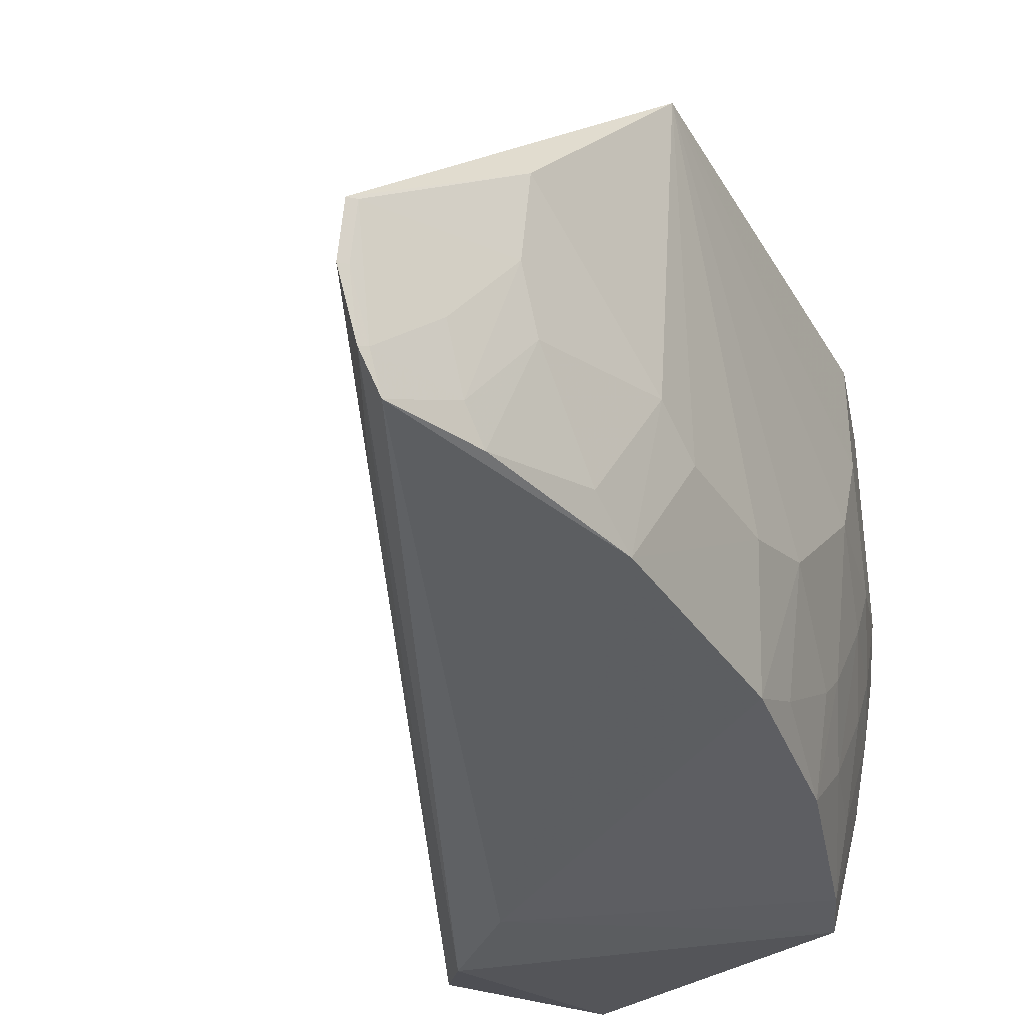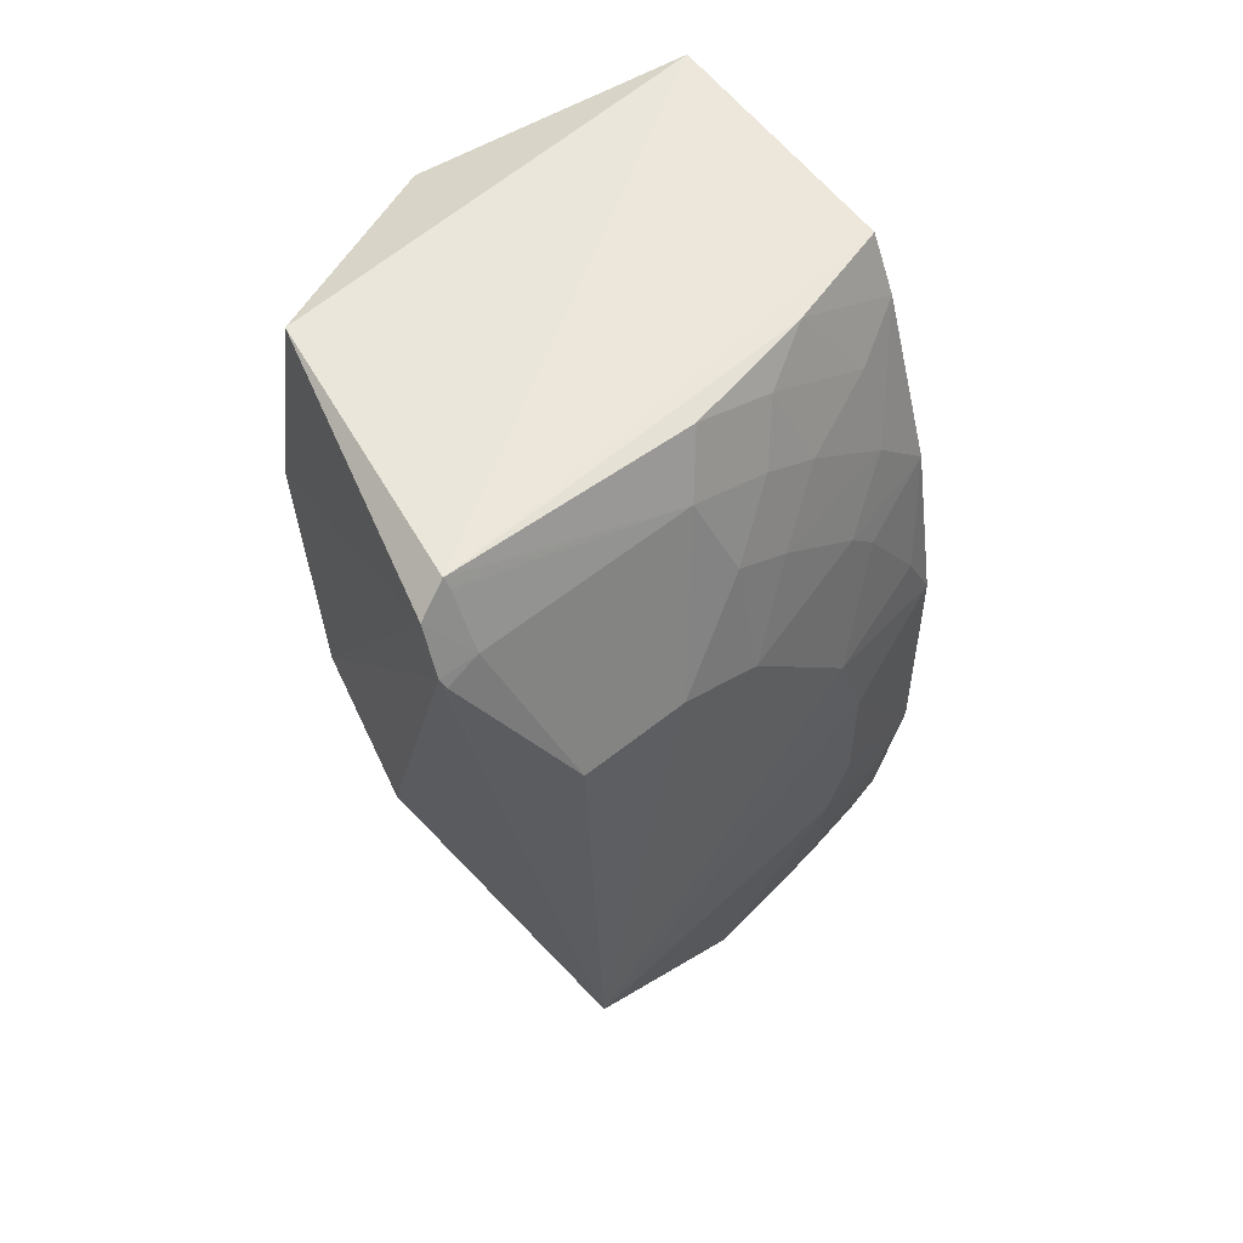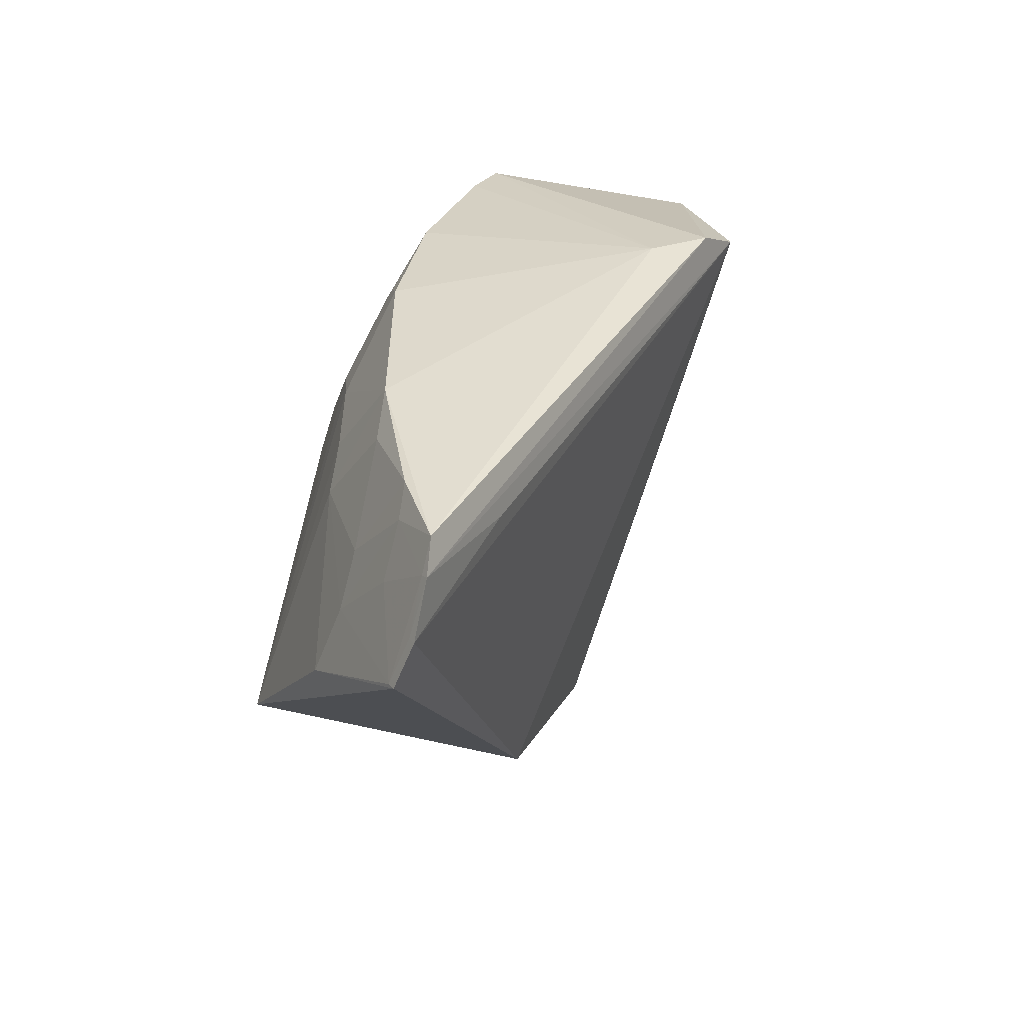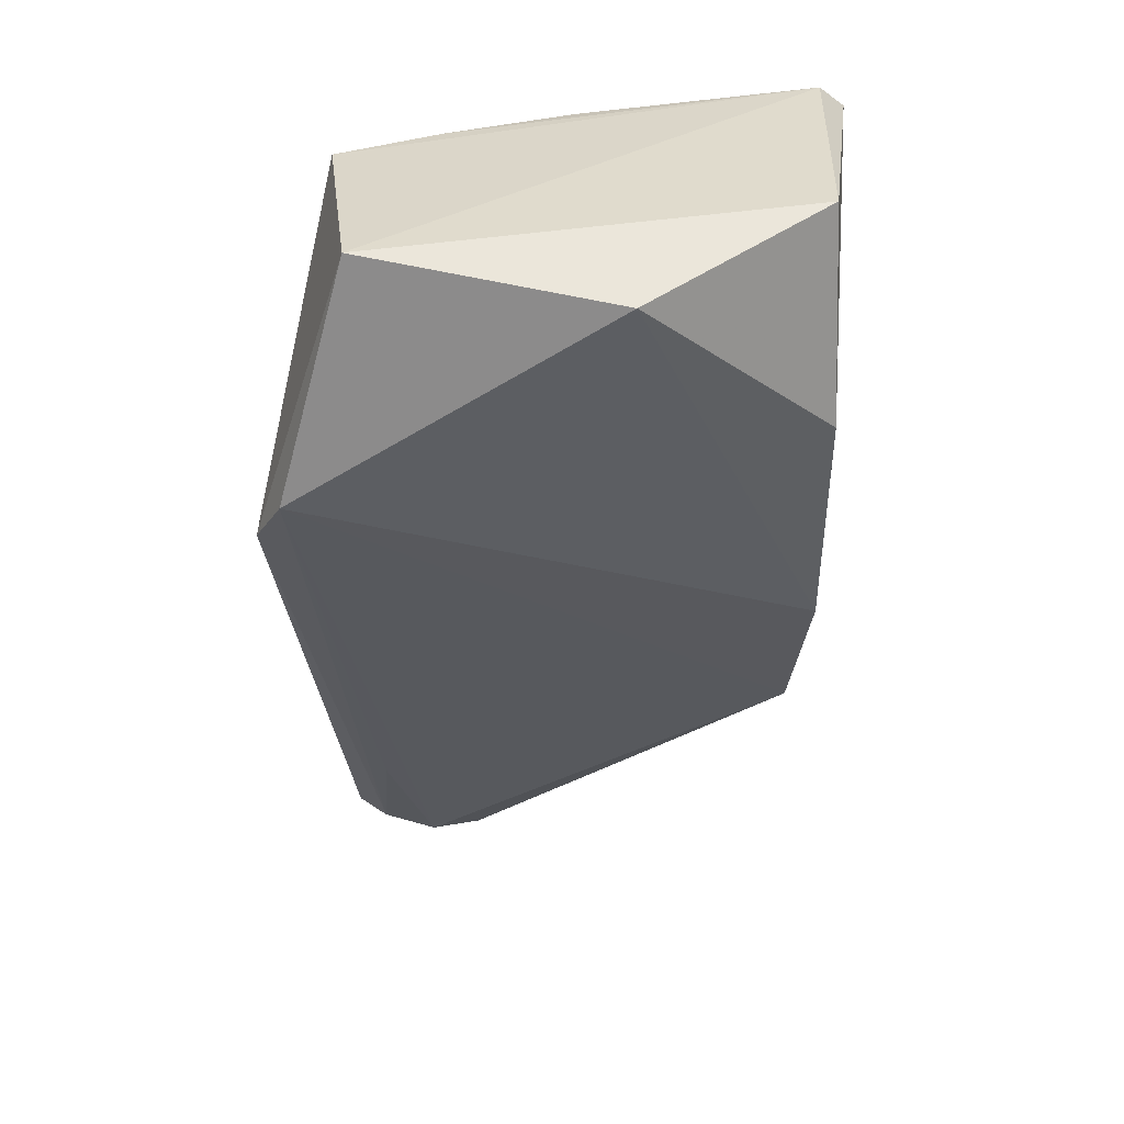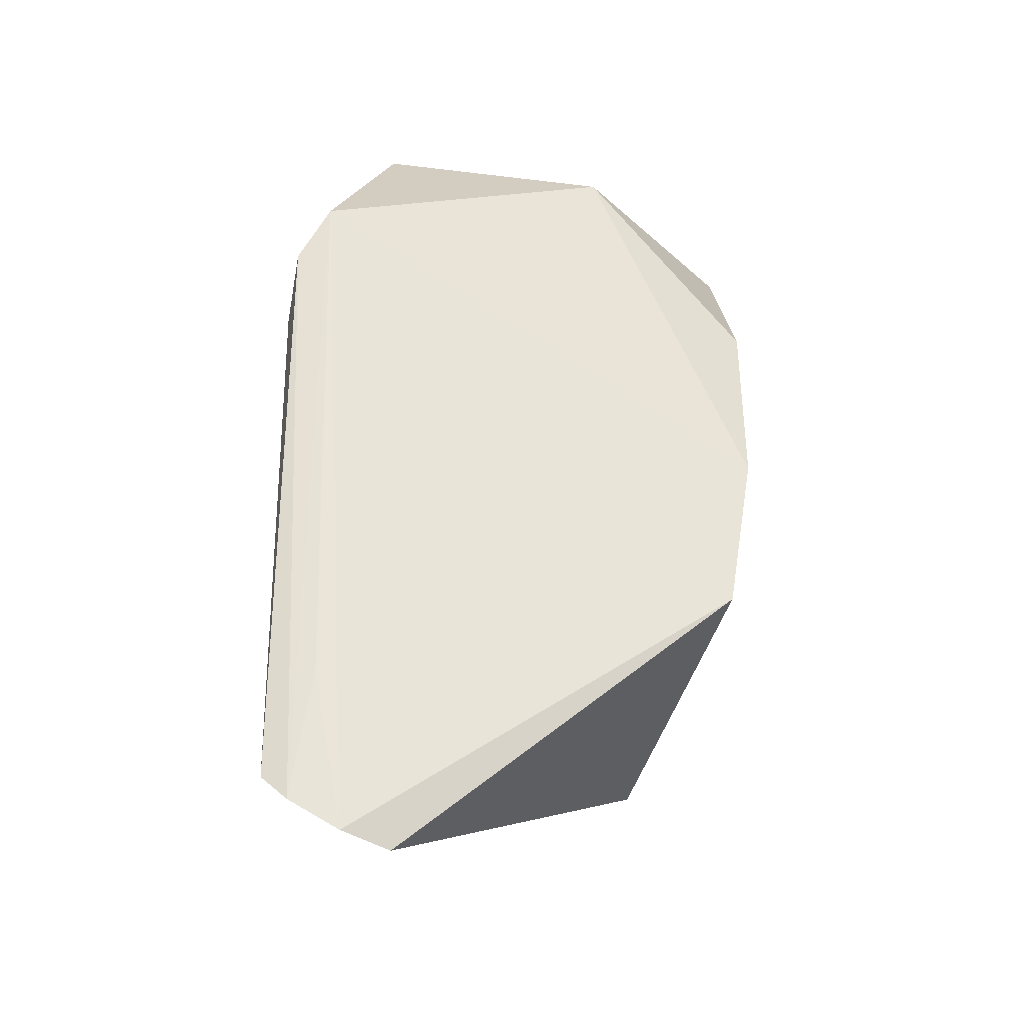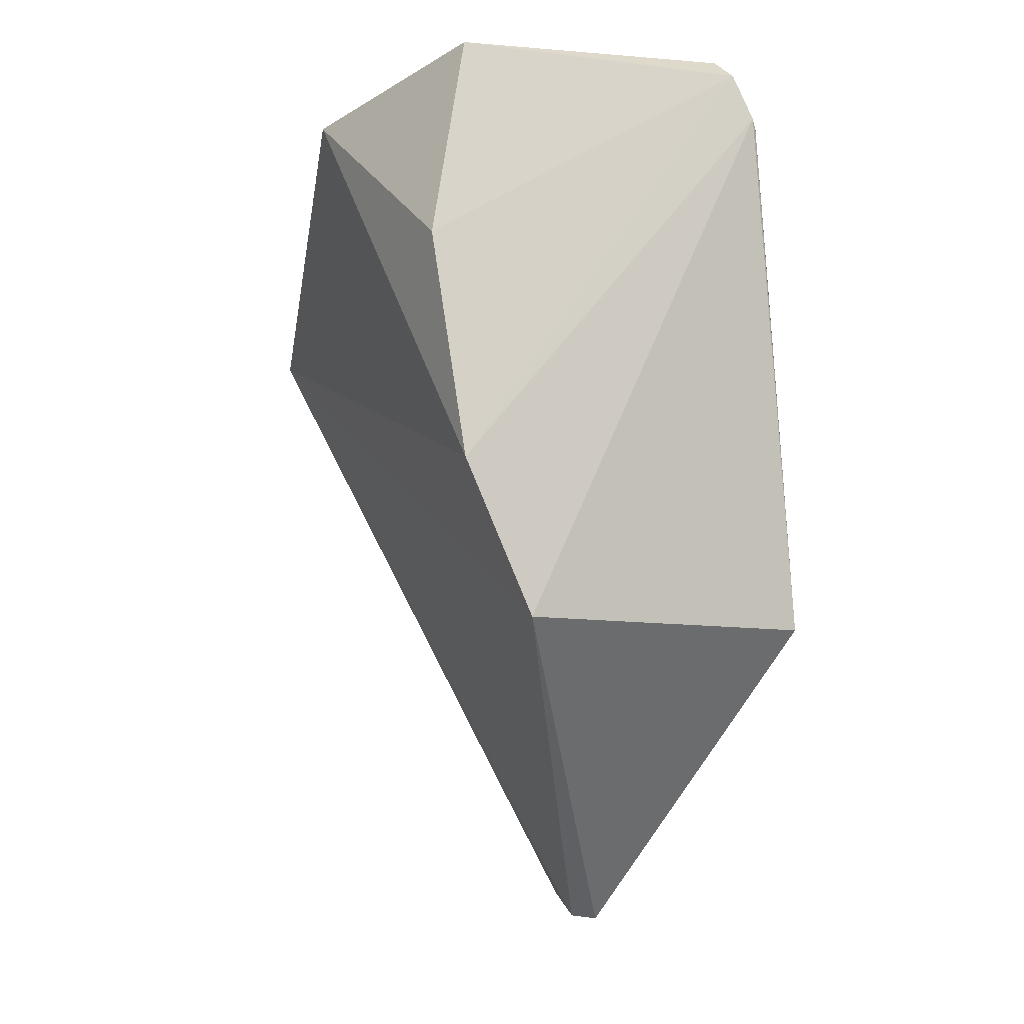
<metadata>
{"format":"obj","ext":"obj","renderer":"f3d","projection":"perspective","resolution":1024,"background":"white","views":[{"elev":-37.0,"azim":30.1,"up":"+Z"},{"elev":54.9,"azim":49.3,"up":"+Y"},{"elev":-56.1,"azim":165.5,"up":"+Y"},{"elev":34.4,"azim":-99.6,"up":"+Y"},{"elev":-57.1,"azim":-109.4,"up":"+Y"},{"elev":-10.4,"azim":-20.9,"up":"+Y"}]}
</metadata>
<code>
v 0.1083 0.06936 0.1499
v 0.1241 -0.01883 0.1372
v 0.112 0.03871 0.0712
v 0.06555 0.02937 0.05549
v 0.06668 0.005492 0.1386
v 0.1081 -0.05687 0.06982
v 0.06241 0.07384 0.06969
v 0.1208 0.03887 0.1208
v 0.07793 -0.01882 0.138
v 0.1208 -0.0104 0.08759
v 0.1164 -0.01861 0.07094
v 0.09935 0.07114 0.07134
v 0.06663 0.07384 0.1373
v 0.05178 0.06802 0.1067
v 0.1208 0.03885 0.137
v 0.1115 0.0623 0.1504
v 0.1083 -0.06533 0.09089
v 0.05924 0.03753 0.05886
v 0.1179 -0.04329 0.1079
v 0.1207 0.0183 0.09185
v 0.07516 0.02352 0.05707
v 0.112 0.05911 0.1002
v 0.06123 0.04135 0.1377
v 0.1072 0.07306 0.1456
v 0.1122 0.06081 0.1498
v 0.1073 -0.0649 0.0826
v 0.1076 -0.06086 0.07415
v 0.1209 -0.01852 0.09168
v 0.1206 0.03467 0.1083
v 0.1208 0.006014 0.08758
v 0.1164 0.01404 0.07102
v 0.1034 0.06301 0.07124
v 0.1078 0.07118 0.1085
v 0.1121 0.06294 0.1449
v 0.0971 -0.04197 0.07393
v 0.1079 -0.06346 0.08313
v 0.1166 -0.0431 0.09567
v 0.1161 0.03873 0.08773
v 0.1163 0.05088 0.1083
v 0.1119 0.04672 0.07953
v 0.1039 0.07121 0.0879
v 0.1121 0.06306 0.1125
v 0.1122 -0.05132 0.08321
v 0.109 -0.06389 0.09142
v 0.1164 0.02239 0.07525
v 0.1162 0.04689 0.1001
v 0.1075 0.05884 0.07966
v 0.1078 0.06701 0.09603
v 0.108 0.07142 0.1453
v 0.1082 -0.05955 0.0748
v 0.1123 -0.04317 0.0708
v 0.1161 0.03469 0.08363
v 0.1119 0.05502 0.09195
v 0.112 -0.04723 0.07483
v 0.1164 -0.02676 0.07499
v 0.1164 -0.03894 0.08744
f 12 4 7
f 14 13 7
f 15 2 8
f 16 9 2
f 16 1 5
f 16 5 9
f 17 2 9
f 18 9 5
f 18 5 14
f 18 14 7
f 18 7 4
f 19 2 17
f 21 11 6
f 21 6 4
f 21 4 12
f 23 5 1
f 23 1 13
f 23 14 5
f 23 13 14
f 24 12 7
f 24 7 13
f 24 13 1
f 25 16 2
f 25 2 15
f 26 17 9
f 26 9 18
f 27 18 4
f 27 4 6
f 28 10 2
f 28 2 19
f 28 11 10
f 29 8 2
f 29 2 20
f 30 20 2
f 30 2 10
f 30 10 11
f 31 21 3
f 31 11 21
f 31 30 11
f 31 20 30
f 32 21 12
f 32 3 21
f 34 24 1
f 34 1 16
f 34 16 25
f 34 25 15
f 35 27 26
f 35 26 18
f 35 18 27
f 36 17 26
f 36 26 27
f 37 28 19
f 38 29 20
f 39 8 29
f 40 3 32
f 40 38 3
f 41 32 12
f 41 12 24
f 41 24 33
f 42 33 24
f 42 8 39
f 42 34 15
f 42 15 8
f 42 39 22
f 42 22 33
f 44 37 19
f 44 19 17
f 44 43 37
f 44 17 36
f 45 31 3
f 45 20 31
f 46 39 29
f 46 29 38
f 46 38 40
f 46 22 39
f 47 40 32
f 47 32 41
f 48 41 33
f 48 33 22
f 48 47 41
f 49 42 24
f 49 24 34
f 49 34 42
f 50 27 6
f 50 43 44
f 50 44 36
f 50 36 27
f 51 6 11
f 52 45 3
f 52 3 38
f 52 38 20
f 52 20 45
f 53 46 40
f 53 22 46
f 53 40 47
f 53 48 22
f 53 47 48
f 54 6 51
f 54 50 6
f 54 43 50
f 54 37 43
f 55 51 11
f 55 11 28
f 56 54 51
f 56 37 54
f 56 51 55
f 56 55 28
f 56 28 37

</code>
